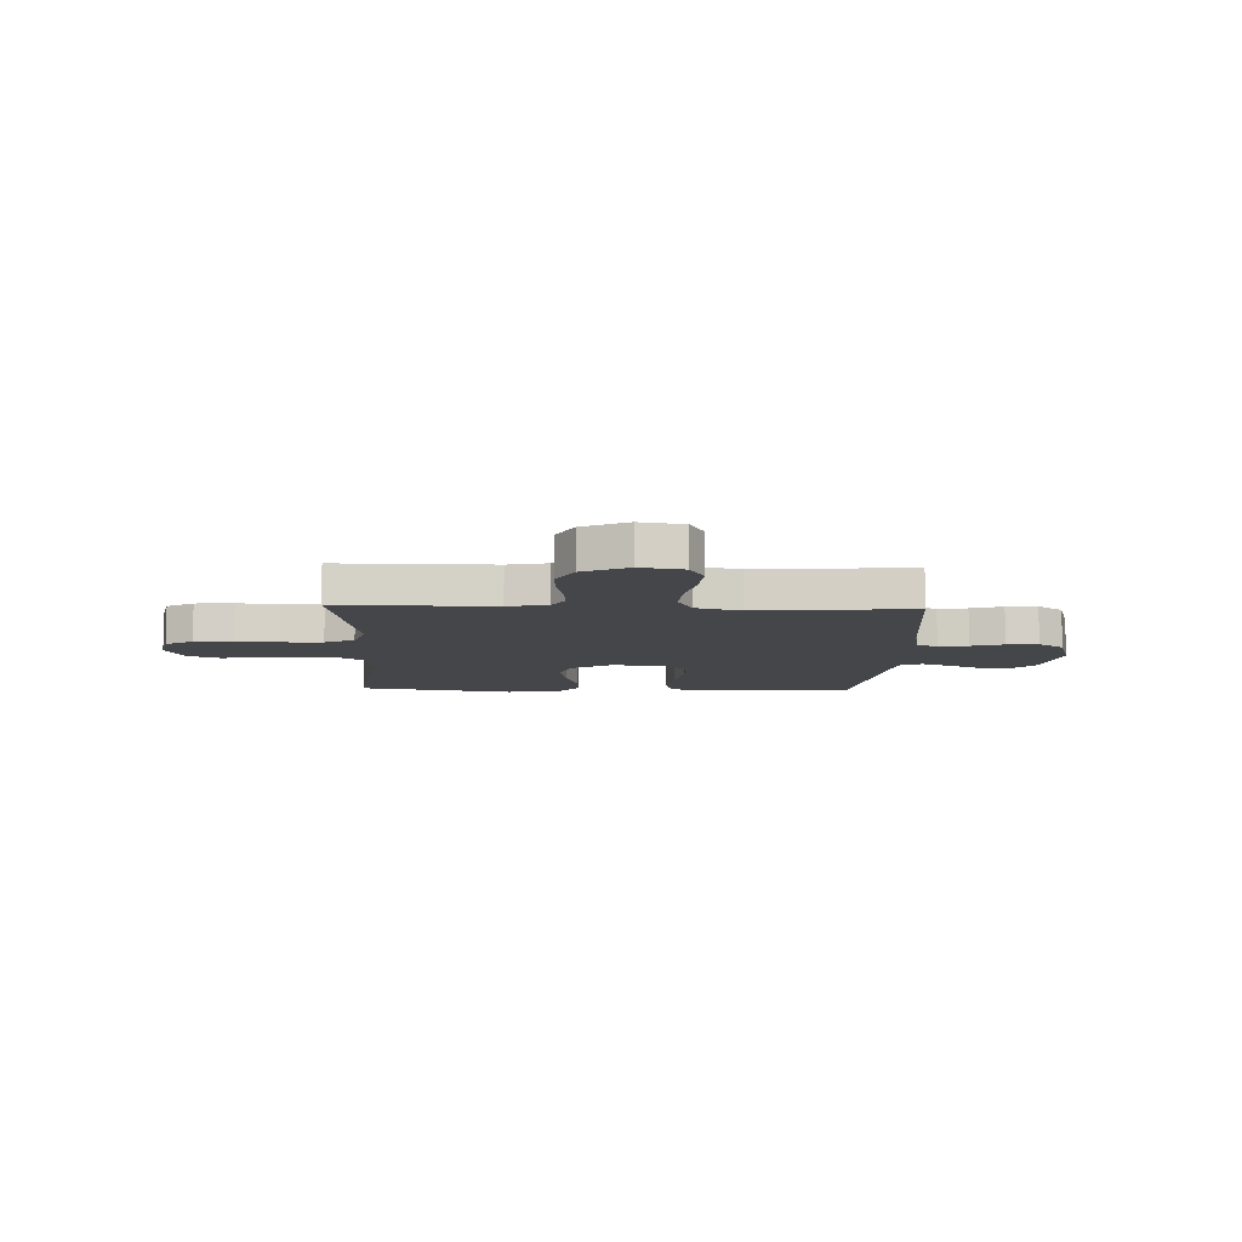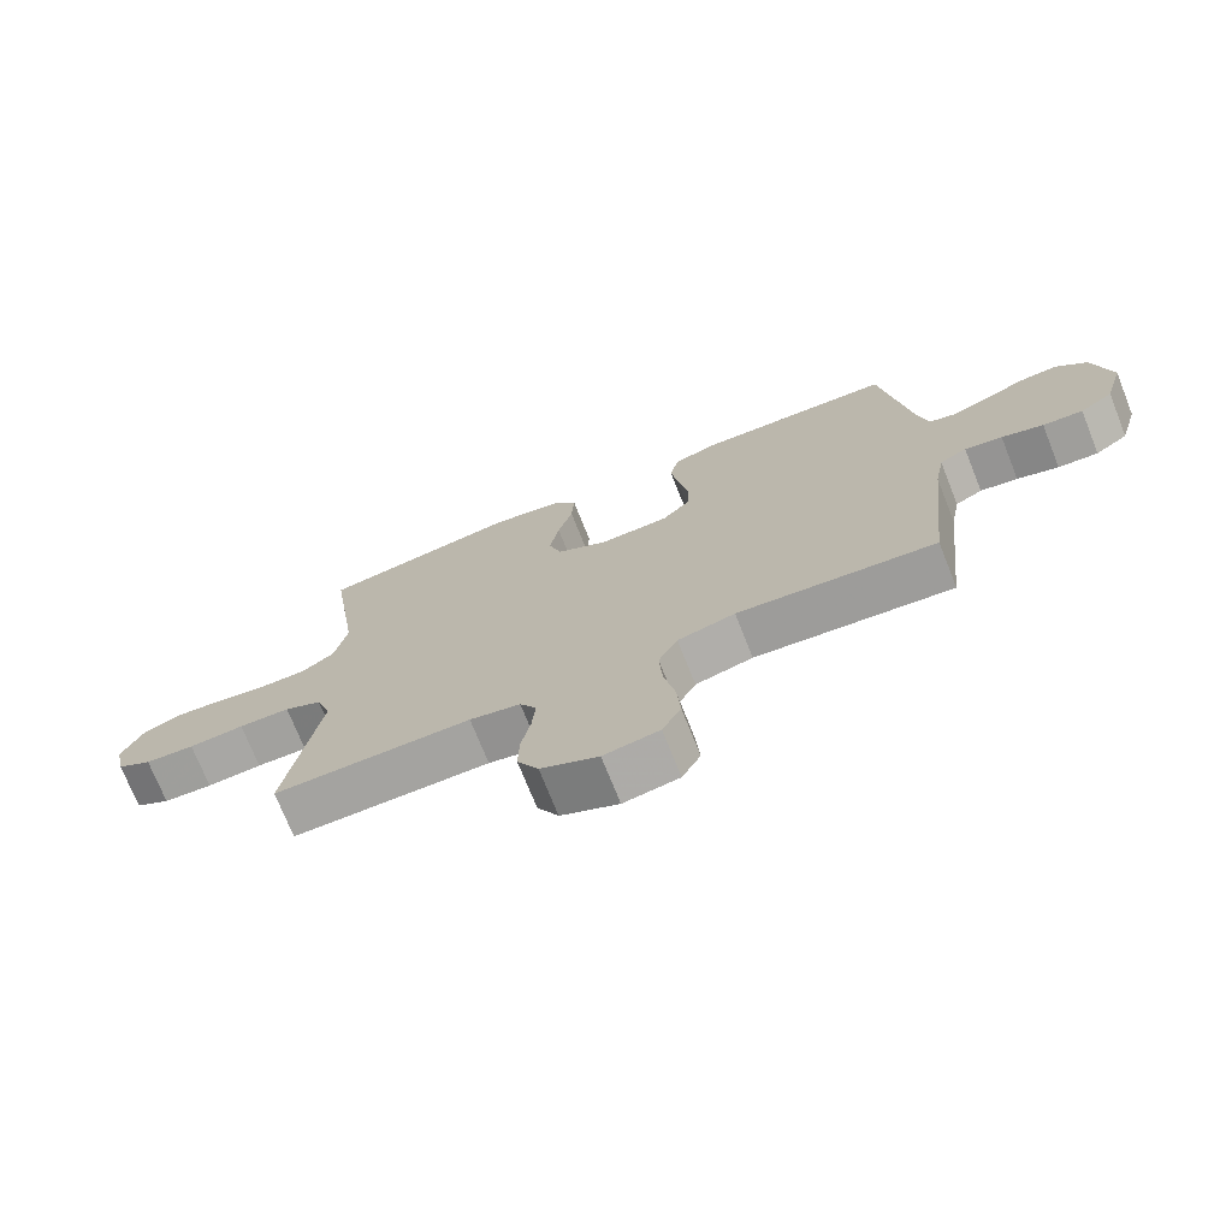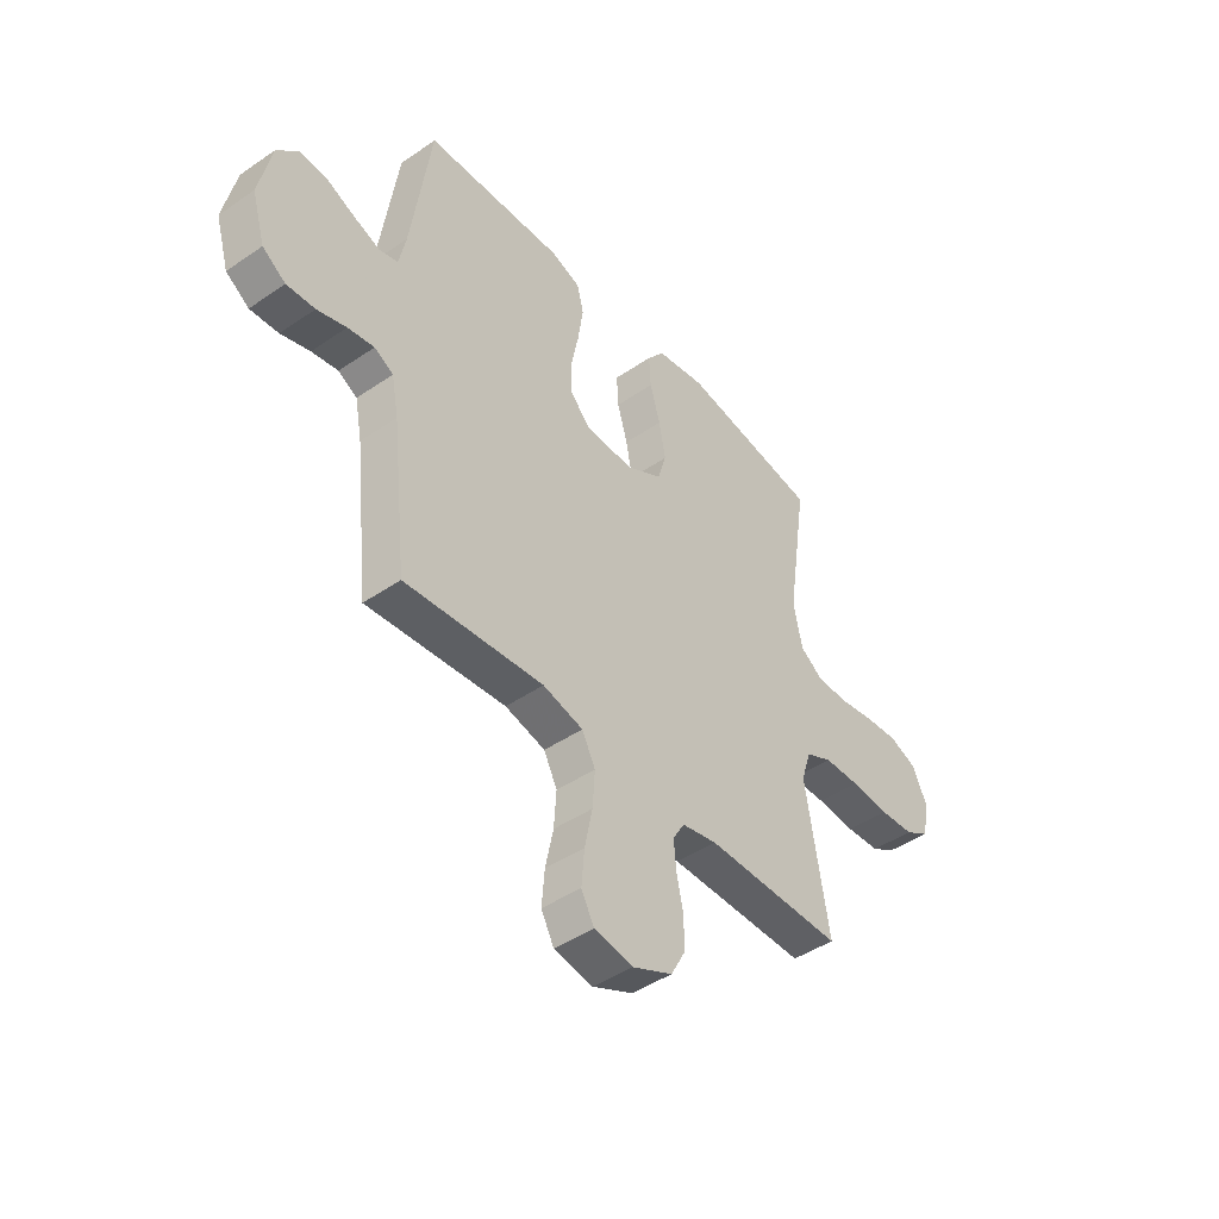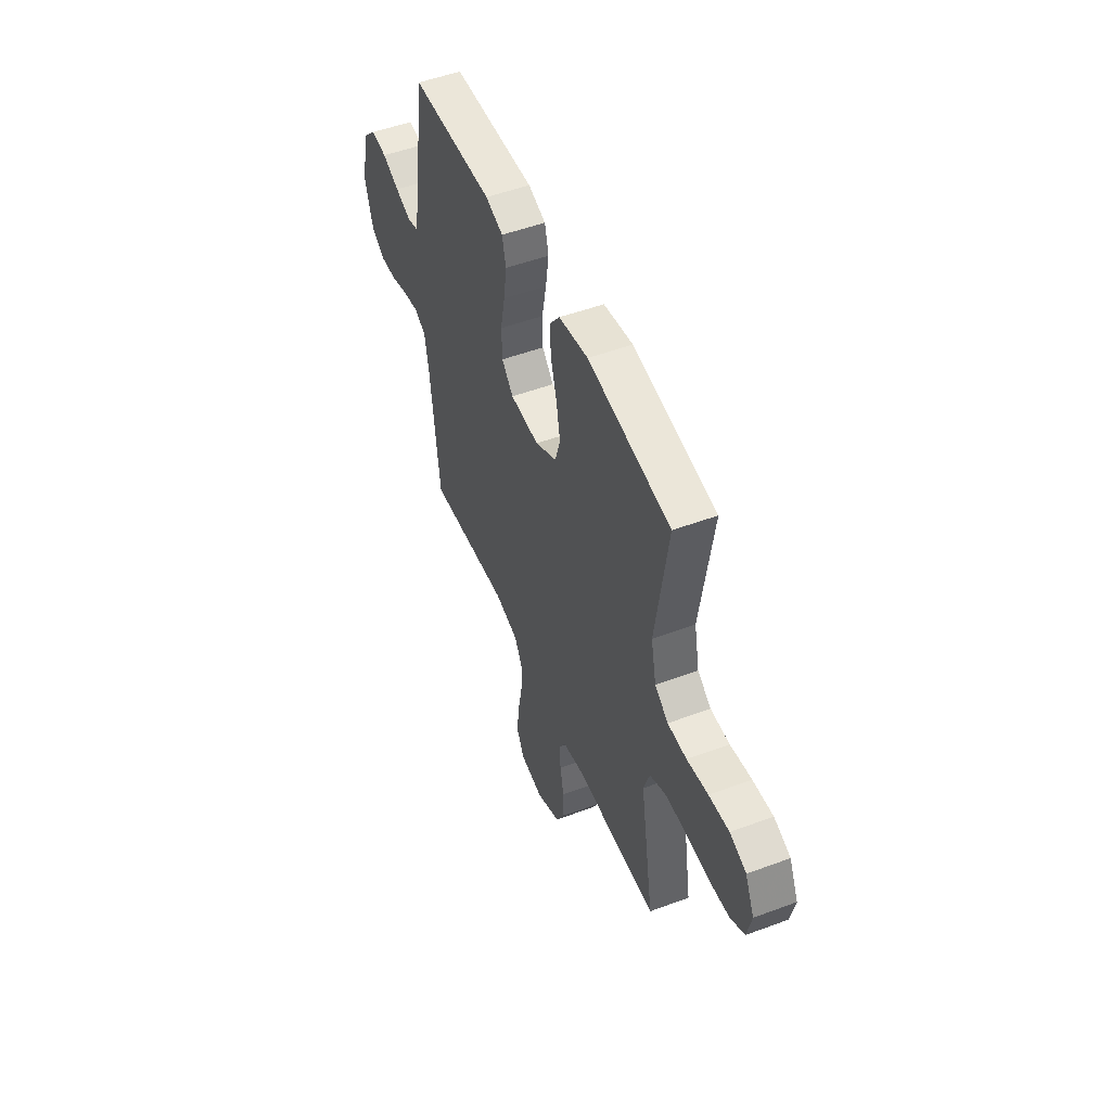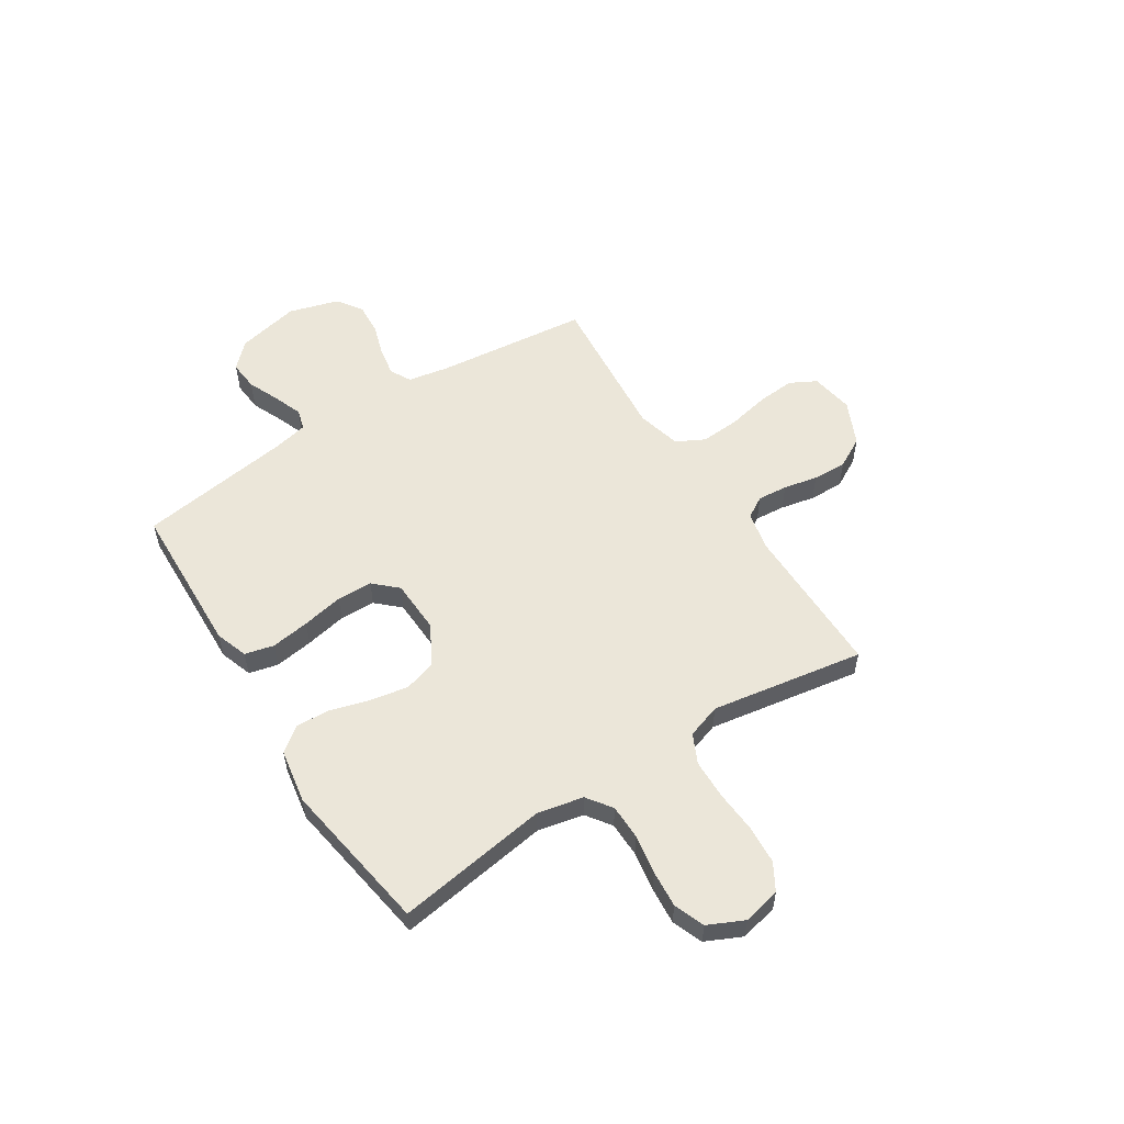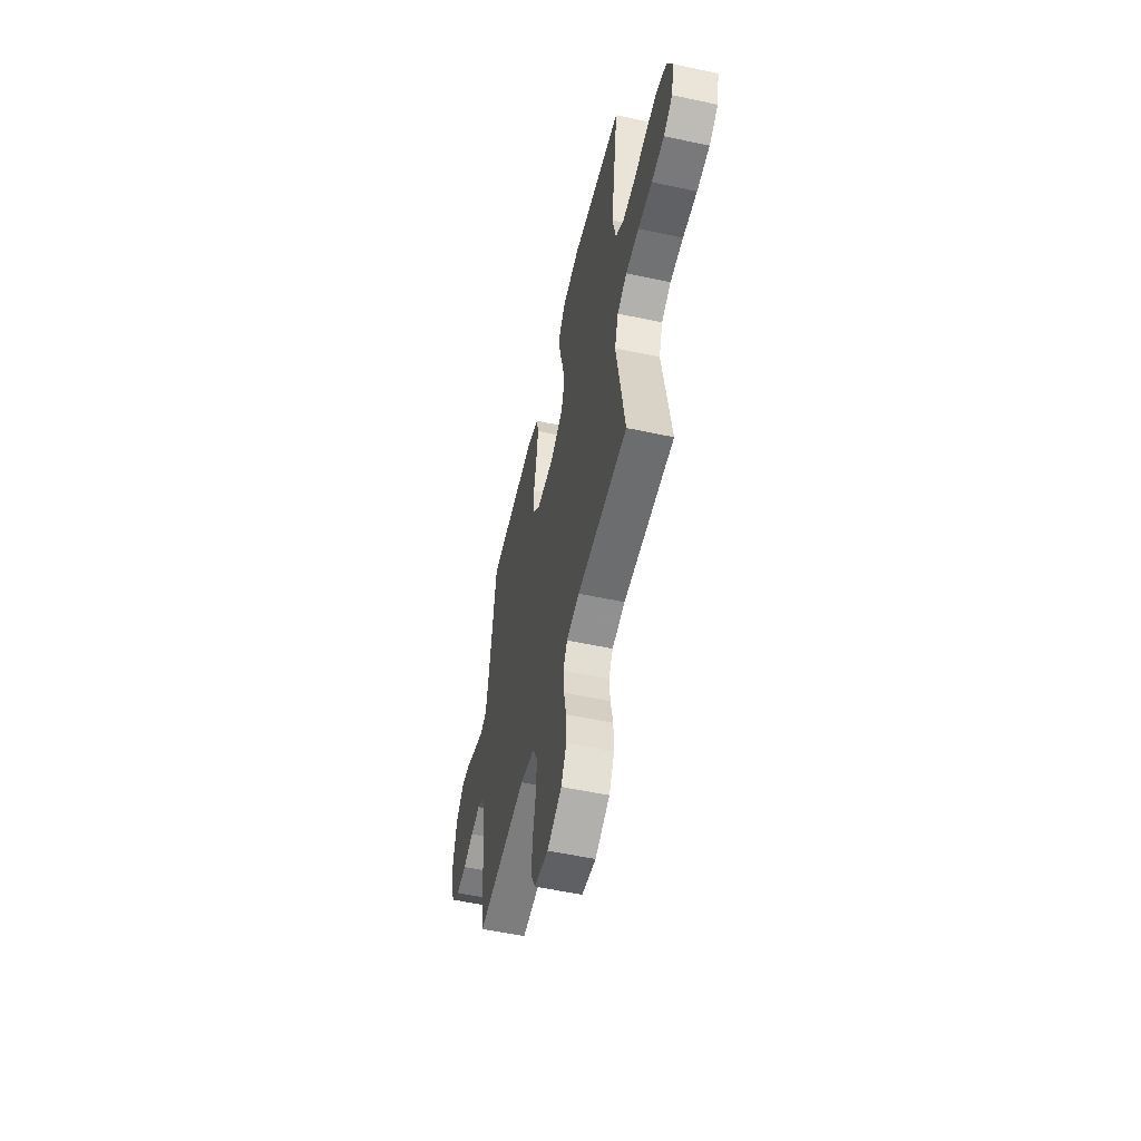
<metadata>
{"format":"obj","ext":"obj","renderer":"f3d","projection":"perspective","resolution":1024,"background":"white","views":[{"elev":-9.5,"azim":177.8,"up":"+Y"},{"elev":-72.7,"azim":-158.3,"up":"+Z"},{"elev":-44.8,"azim":-51.5,"up":"+Z"},{"elev":51.0,"azim":67.9,"up":"+Z"},{"elev":55.7,"azim":57.3,"up":"+Y"},{"elev":-54.1,"azim":77.1,"up":"+Z"}]}
</metadata>
<code>
v -0.5 0.07 0.5
v -0.2 0.07 0.511
v -0.136 0.07 0.489
v -0.122 0.07 0.432
v -0.133 0.07 0.356
v -0.149 0.07 0.275
v -0.147 0.07 0.205
v -0.105 0.07 0.16
v 0 0.07 0.156
v 0.078 0.07 0.199
v 0.097 0.07 0.262
v 0.083 0.07 0.338
v 0.061 0.07 0.414
v 0.057 0.07 0.481
v 0.094 0.07 0.529
v 0.2 0.07 0.547
v 0.5 0.07 0.5
v 0.455 0.07 0.2
v 0.474 0.07 0.11
v 0.523 0.07 0.075
v 0.592 0.07 0.074
v 0.669 0.07 0.087
v 0.742 0.07 0.093
v 0.802 0.07 0.07
v 0.835 0.07 0
v 0.819 0.07 -0.074
v 0.766 0.07 -0.105
v 0.691 0.07 -0.11
v 0.607 0.07 -0.104
v 0.529 0.07 -0.106
v 0.472 0.07 -0.133
v 0.45 0.07 -0.2
v 0.5 0.07 -0.5
v 0.2 0.07 -0.499
v 0.123 0.07 -0.515
v 0.098 0.07 -0.557
v 0.103 0.07 -0.616
v 0.117 0.07 -0.683
v 0.119 0.07 -0.75
v 0.087 0.07 -0.809
v 0 0.07 -0.849
v -0.084 0.07 -0.835
v -0.112 0.07 -0.783
v -0.106 0.07 -0.709
v -0.089 0.07 -0.627
v -0.084 0.07 -0.551
v -0.113 0.07 -0.495
v -0.2 0.07 -0.473
v -0.5 0.07 -0.5
v -0.533 0.07 -0.2
v -0.548 0.07 -0.12
v -0.589 0.07 -0.098
v -0.646 0.07 -0.108
v -0.709 0.07 -0.128
v -0.77 0.07 -0.132
v -0.82 0.07 -0.098
v -0.849 0.07 0
v -0.822 0.07 0.124
v -0.775 0.07 0.171
v -0.716 0.07 0.166
v -0.654 0.07 0.139
v -0.598 0.07 0.118
v -0.558 0.07 0.129
v -0.543 0.07 0.2
v -0.5 0 0.5
v -0.2 0 0.511
v -0.136 0 0.489
v -0.122 0 0.432
v -0.133 0 0.356
v -0.149 0 0.275
v -0.147 0 0.205
v -0.105 0 0.16
v 0 0 0.156
v 0.078 0 0.199
v 0.097 0 0.262
v 0.083 0 0.338
v 0.061 0 0.414
v 0.057 0 0.481
v 0.094 0 0.529
v 0.2 0 0.547
v 0.5 0 0.5
v 0.455 0 0.2
v 0.474 0 0.11
v 0.523 0 0.075
v 0.592 0 0.074
v 0.669 0 0.087
v 0.742 0 0.093
v 0.802 0 0.07
v 0.835 0 0
v 0.819 0 -0.074
v 0.766 0 -0.105
v 0.691 0 -0.11
v 0.607 0 -0.104
v 0.529 0 -0.106
v 0.472 0 -0.133
v 0.45 0 -0.2
v 0.5 0 -0.5
v 0.2 0 -0.499
v 0.123 0 -0.515
v 0.098 0 -0.557
v 0.103 0 -0.616
v 0.117 0 -0.683
v 0.119 0 -0.75
v 0.087 0 -0.809
v 0 0 -0.849
v -0.084 0 -0.835
v -0.112 0 -0.783
v -0.106 0 -0.709
v -0.089 0 -0.627
v -0.084 0 -0.551
v -0.113 0 -0.495
v -0.2 0 -0.473
v -0.5 0 -0.5
v -0.533 0 -0.2
v -0.548 0 -0.12
v -0.589 0 -0.098
v -0.646 0 -0.108
v -0.709 0 -0.128
v -0.77 0 -0.132
v -0.82 0 -0.098
v -0.849 0 0
v -0.822 0 0.124
v -0.775 0 0.171
v -0.716 0 0.166
v -0.654 0 0.139
v -0.598 0 0.118
v -0.558 0 0.129
v -0.543 0 0.2
f 59 60 61
f 58 59 61
f 57 58 61
f 56 57 61
f 55 56 61
f 54 55 61
f 53 54 61
f 52 53 61 62
f 51 52 62 63
f 48 49 50
f 51 63 64
f 50 51 64
f 48 50 64
f 47 48 64
f 43 44 45
f 42 43 45
f 41 42 45
f 40 41 45
f 39 40 45
f 38 39 45
f 37 38 45
f 36 37 45 46
f 35 36 46 47
f 32 33 34
f 35 47 64
f 34 35 64
f 32 34 64
f 31 32 64
f 27 28 29
f 26 27 29
f 25 26 29
f 24 25 29
f 23 24 29
f 22 23 29
f 21 22 29
f 20 21 29 30
f 19 20 30 31
f 16 17 18
f 15 16 18
f 14 15 18
f 13 14 18
f 12 13 18
f 18 19 31
f 12 18 31
f 11 12 31
f 4 5 6
f 3 4 6
f 2 3 6
f 1 2 6
f 64 1 6
f 64 6 7
f 10 11 31
f 9 10 31
f 8 9 31
f 8 31 64
f 7 8 64
f 125 124 123
f 125 123 122
f 125 122 121
f 125 121 120
f 125 120 119
f 125 119 118
f 125 118 117
f 126 125 117 116
f 127 126 116 115
f 114 113 112
f 128 127 115
f 128 115 114
f 128 114 112
f 128 112 111
f 109 108 107
f 109 107 106
f 109 106 105
f 109 105 104
f 109 104 103
f 109 103 102
f 109 102 101
f 110 109 101 100
f 111 110 100 99
f 98 97 96
f 128 111 99
f 128 99 98
f 128 98 96
f 128 96 95
f 93 92 91
f 93 91 90
f 93 90 89
f 93 89 88
f 93 88 87
f 93 87 86
f 93 86 85
f 94 93 85 84
f 95 94 84 83
f 82 81 80
f 82 80 79
f 82 79 78
f 82 78 77
f 82 77 76
f 95 83 82
f 95 82 76
f 95 76 75
f 70 69 68
f 70 68 67
f 70 67 66
f 70 66 65
f 70 65 128
f 71 70 128
f 95 75 74
f 95 74 73
f 95 73 72
f 128 95 72
f 128 72 71
f 1 65 66 2
f 2 66 67 3
f 3 67 68 4
f 4 68 69 5
f 5 69 70 6
f 6 70 71 7
f 7 71 72 8
f 8 72 73 9
f 9 73 74 10
f 10 74 75 11
f 11 75 76 12
f 12 76 77 13
f 13 77 78 14
f 14 78 79 15
f 15 79 80 16
f 16 80 81 17
f 17 81 82 18
f 18 82 83 19
f 19 83 84 20
f 20 84 85 21
f 21 85 86 22
f 22 86 87 23
f 23 87 88 24
f 24 88 89 25
f 25 89 90 26
f 26 90 91 27
f 27 91 92 28
f 28 92 93 29
f 29 93 94 30
f 30 94 95 31
f 31 95 96 32
f 32 96 97 33
f 33 97 98 34
f 34 98 99 35
f 35 99 100 36
f 36 100 101 37
f 37 101 102 38
f 38 102 103 39
f 39 103 104 40
f 40 104 105 41
f 41 105 106 42
f 42 106 107 43
f 43 107 108 44
f 44 108 109 45
f 45 109 110 46
f 46 110 111 47
f 47 111 112 48
f 48 112 113 49
f 49 113 114 50
f 50 114 115 51
f 51 115 116 52
f 52 116 117 53
f 53 117 118 54
f 54 118 119 55
f 55 119 120 56
f 56 120 121 57
f 57 121 122 58
f 58 122 123 59
f 59 123 124 60
f 60 124 125 61
f 61 125 126 62
f 62 126 127 63
f 63 127 128 64
f 64 128 65 1

</code>
